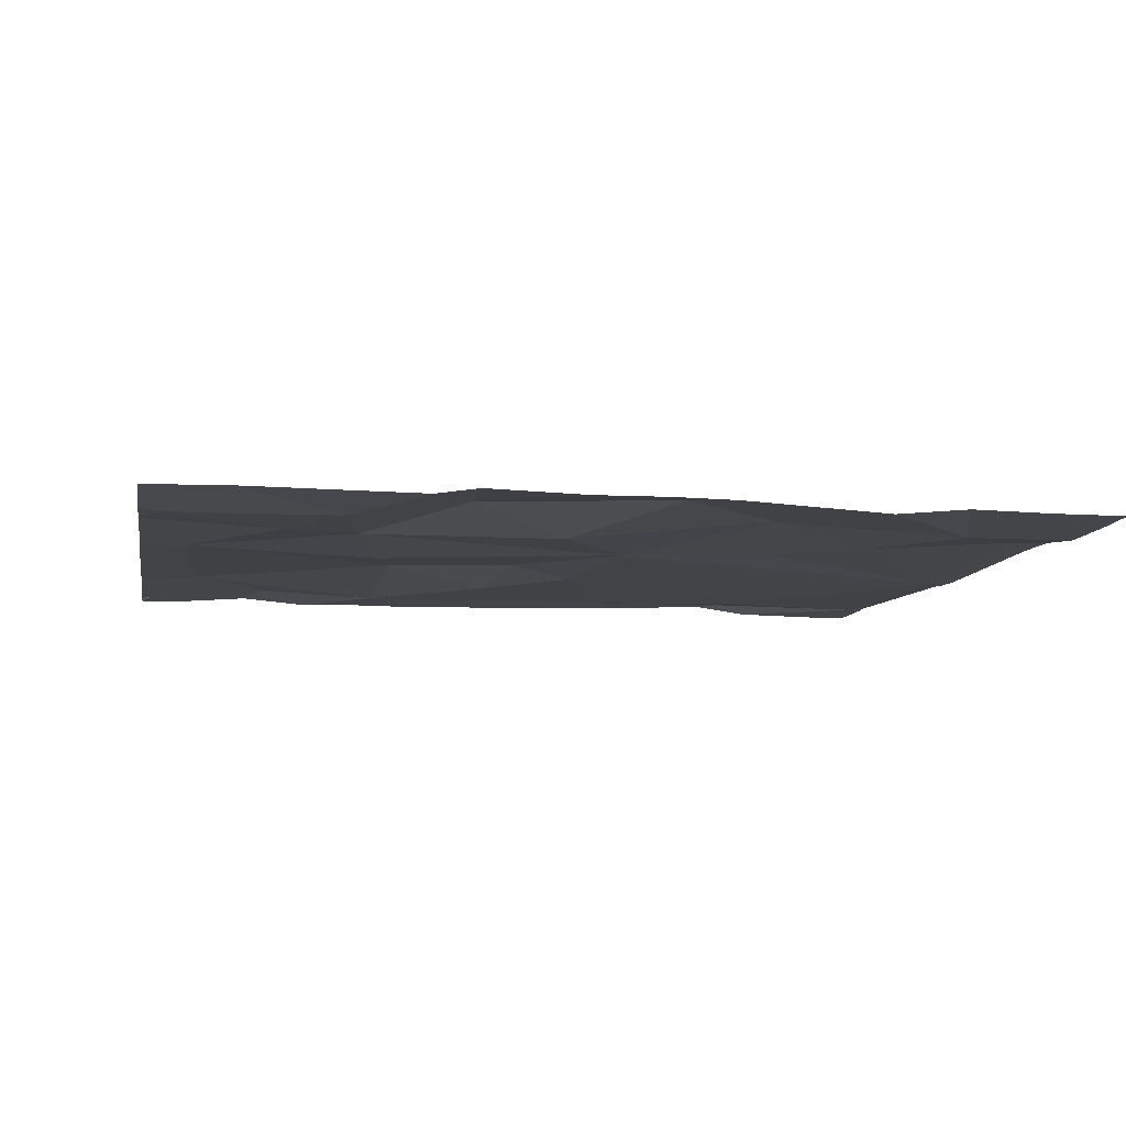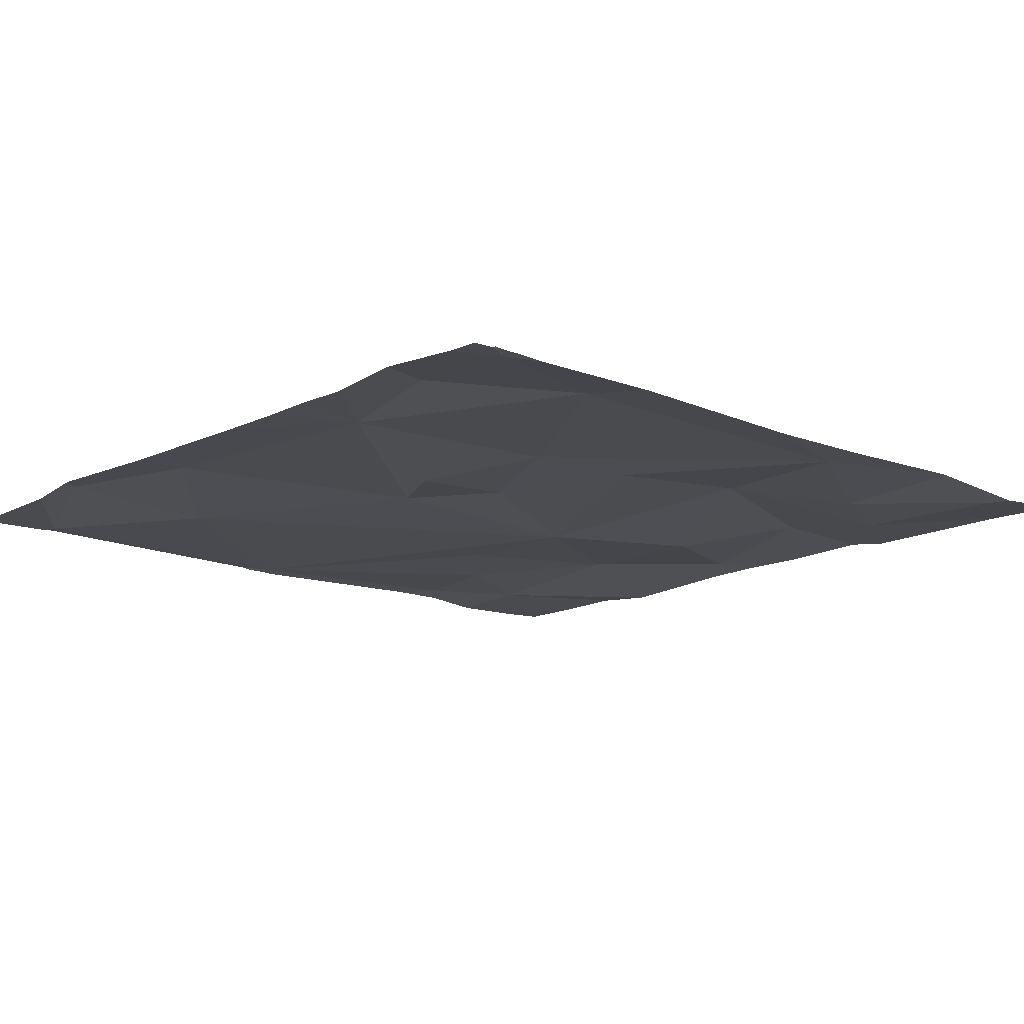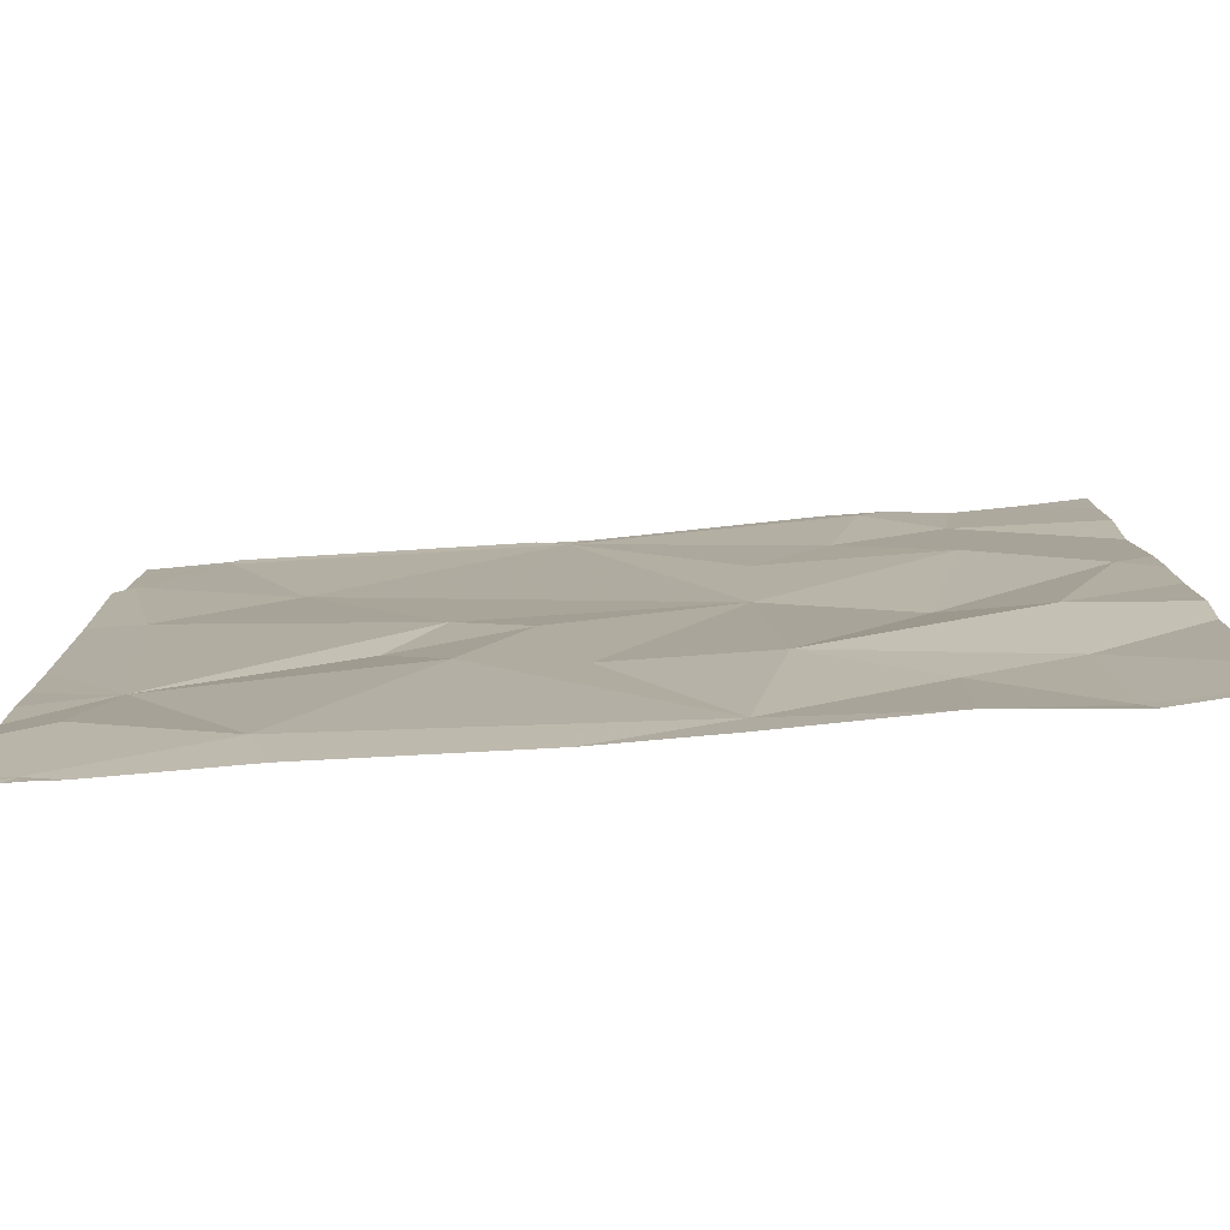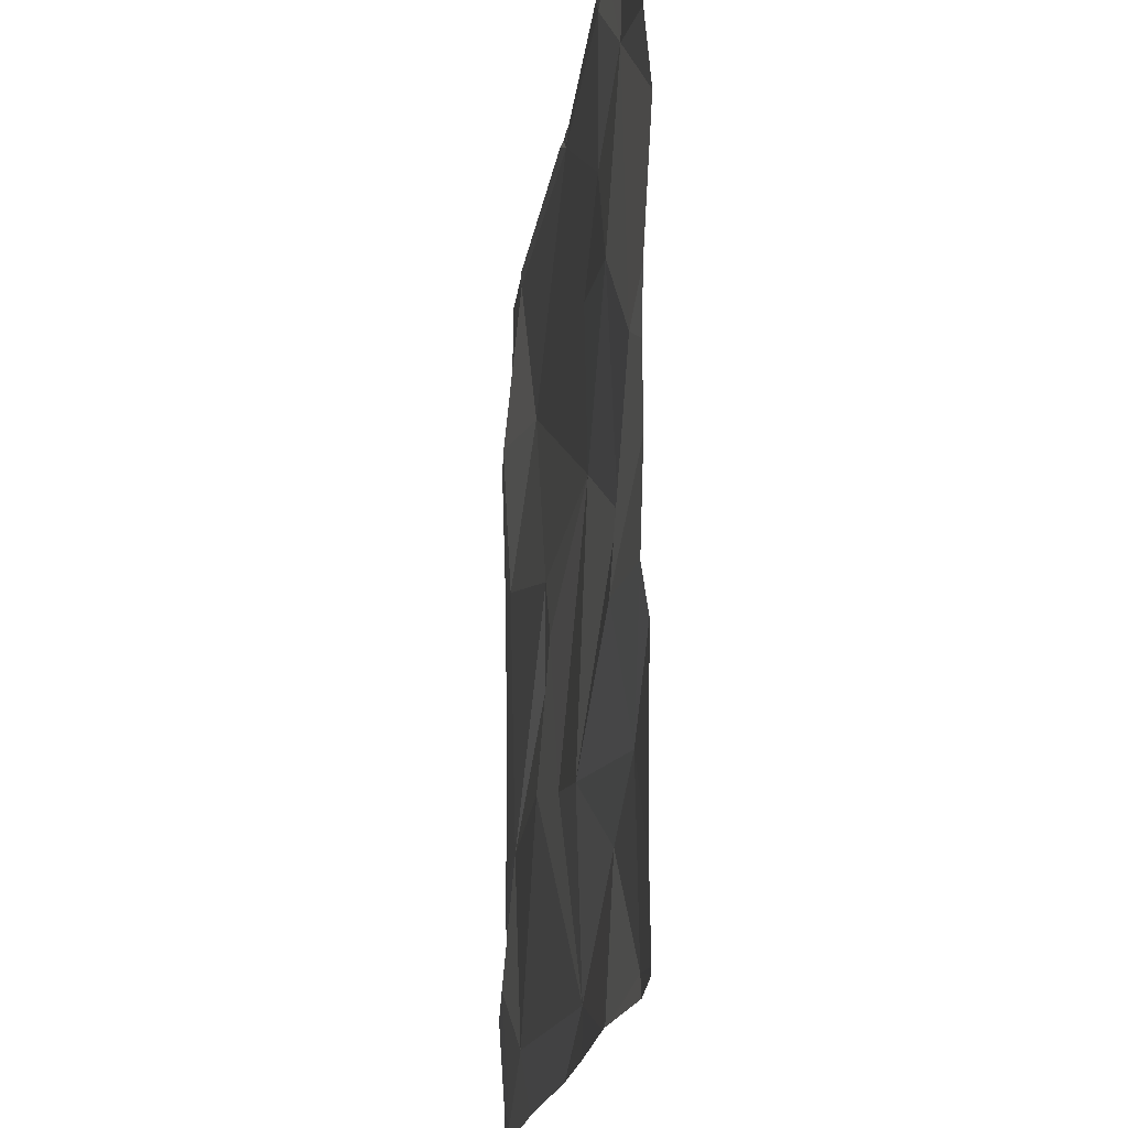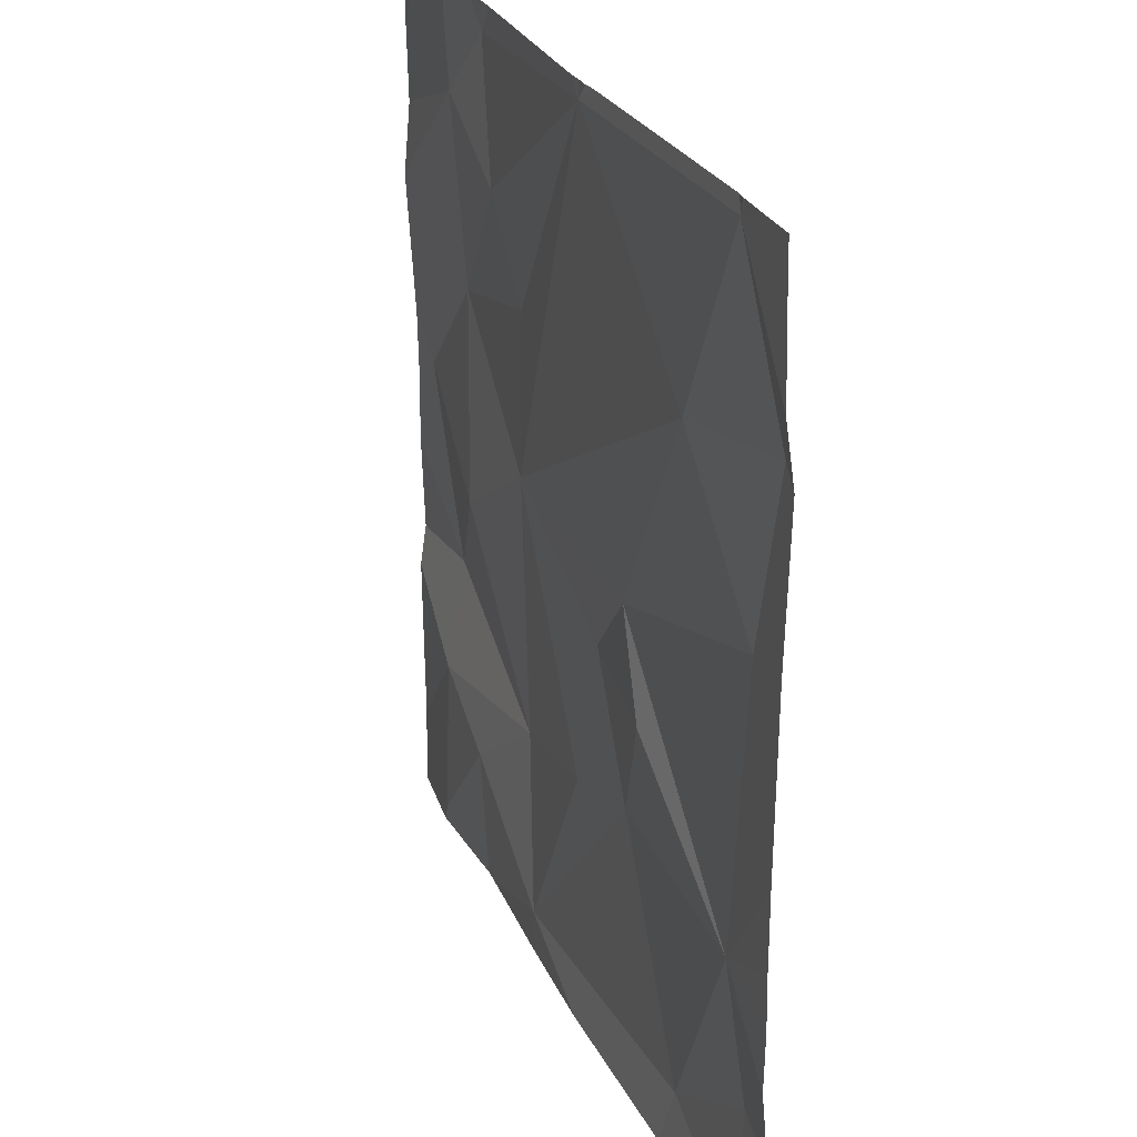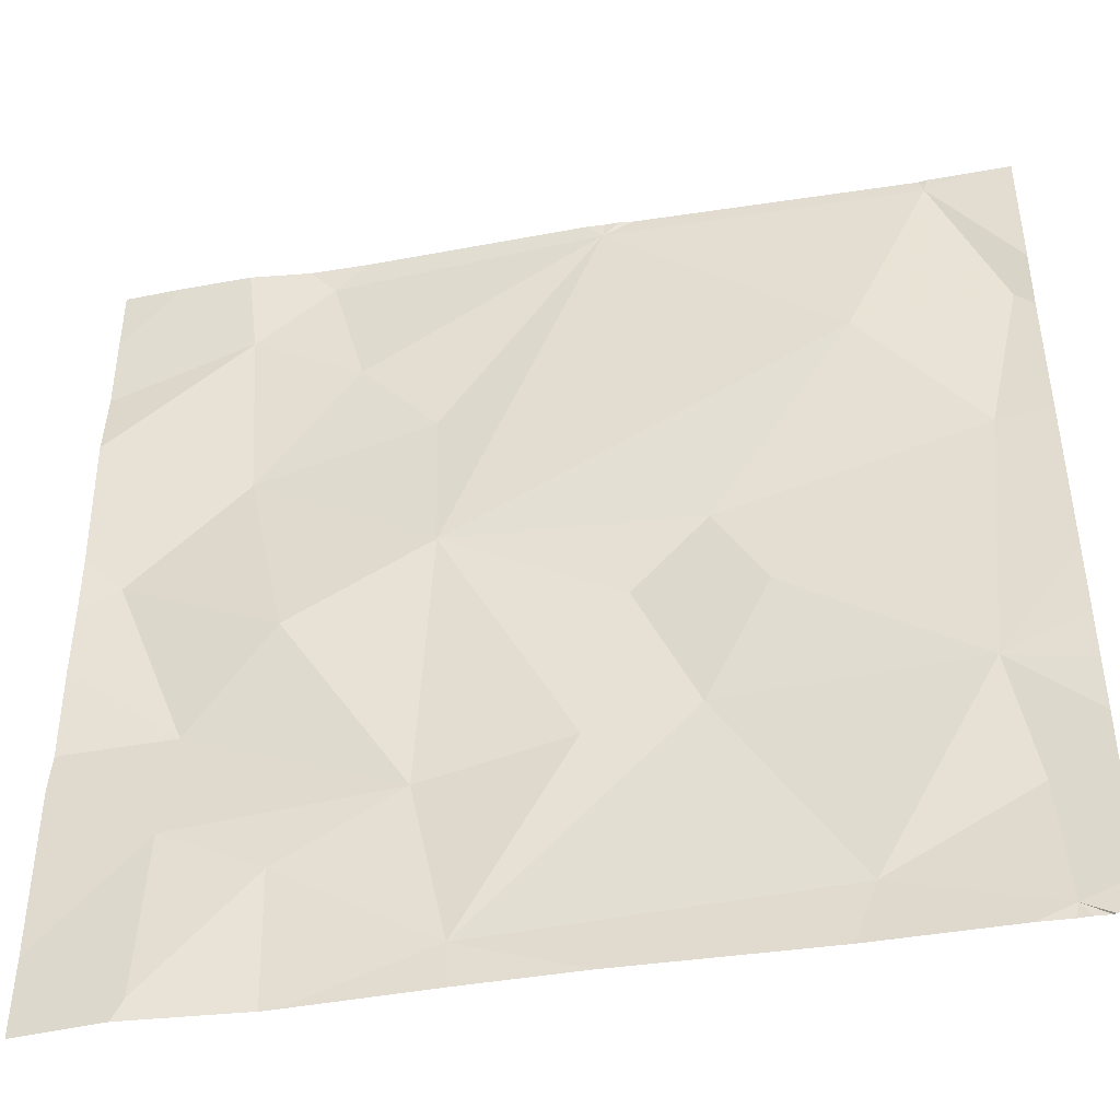
<metadata>
{"format":"obj","ext":"obj","renderer":"f3d","projection":"perspective","resolution":1024,"background":"white","views":[{"elev":-7.7,"azim":79.9,"up":"+Z"},{"elev":-13.7,"azim":-42.0,"up":"+Z"},{"elev":-79.6,"azim":4.6,"up":"+Y"},{"elev":-19.2,"azim":82.7,"up":"+Y"},{"elev":25.4,"azim":-109.5,"up":"+Y"},{"elev":-44.2,"azim":-168.9,"up":"+Y"}]}
</metadata>
<code>
v -126.6 256.3 490.7
v -126.6 256.5 490.7
v -126.6 256.2 490.7
v -126.6 255.9 490.7
v -127.4 256.2 490.7
v -127.2 256.2 490.7
v -127.3 256 490.7
v -127.5 256.1 490.7
v -127.5 256.9 490.7
v -127.5 256.5 490.7
v -126.6 256.7 490.7
v -127.5 256.7 490.7
v -127.1 256.2 490.7
v -127.1 256.3 490.7
v -126.9 256.4 490.7
v -127.4 256.8 490.7
v -127.3 256.6 490.7
v -127.3 256.3 490.7
v -127.2 256.4 490.7
v -127.4 256.9 490.7
v -127.5 255.9 490.7
v -127.1 256.9 490.7
v -127.1 256.8 490.7
v -126.9 256.7 490.7
v -126.9 256.6 490.7
v -126.6 256.4 490.7
v -126.6 256.8 490.7
v -126.6 256.6 490.7
v -126.7 256.5 490.7
v -126.9 256.1 490.7
v -126.8 256.3 490.7
v -126.8 256.8 490.7
v -126.8 256.9 490.7
v -127 256 490.7
v -126.8 256 490.7
v -127.4 256.9 490.7
v -127.5 255.9 490.7
v -127.4 255.9 490.7
v -126.7 256.7 490.7
v -126.8 255.9 490.7
v -127.3 255.9 490.7
v -126.7 256.1 490.7
v -126.7 256.2 490.7
v -126.6 255.9 490.7
v -127.5 255.9 490.7
v -126.6 256.4 490.7
v -126.8 255.9 490.7
v -126.7 255.9 490.7
v -127.5 256.7 490.7
v -127.5 256.5 490.7
v -127.5 256.3 490.7
v -127.1 256.9 490.7
v -126.6 256.9 490.7
v -127.1 256.9 490.7
v -127.5 255.9 490.7
v -127.1 256.9 490.7
v -127.5 256 490.7
v -127.5 256.2 490.7
v -127.5 256.1 490.7
v -127.5 256.2 490.7
v -127.5 256.7 490.7
v -127.5 256.8 490.7
v -126.6 256 490.7
v -126.6 256.2 490.7
v -126.8 256.9 490.7
v -127.1 255.9 490.7
v -127 255.9 490.7
v -126.8 255.9 490.7
v -127.5 255.9 490.7
v -127.5 255.9 490.7
v -126.7 255.9 490.7
v -127.5 255.9 490.7
v -127.5 255.9 490.7
v -126.7 256.9 490.7
v -127.5 256.9 490.7
v -126.6 256.9 490.7
v -127.5 256.9 490.7
f 29 31 46
f 6 5 7
f 7 5 8
f 10 12 49
f 14 13 15
f 16 12 17
f 5 10 50
f 5 18 19
f 24 23 25
f 21 7 8
f 19 18 14
f 75 16 36
f 74 39 27
f 68 48 40
f 64 42 63
f 55 8 57
f 57 5 59
f 67 34 66
f 63 42 4
f 36 16 20
f 10 17 12
f 44 48 71
f 49 16 61
f 16 23 22
f 24 25 29
f 5 6 18
f 15 13 30
f 19 14 15
f 17 19 15
f 31 15 30
f 17 23 16
f 32 23 24
f 54 32 33
f 15 31 29
f 29 25 15
f 10 5 19
f 23 17 15
f 18 6 14
f 17 10 19
f 13 14 6
f 25 23 15
f 35 34 47
f 7 21 38
f 7 34 6
f 30 13 34
f 35 30 34
f 34 13 6
f 34 7 41
f 65 32 39
f 24 39 32
f 66 34 41
f 65 39 74
f 30 35 42
f 43 30 42
f 39 24 29
f 27 39 11
f 29 46 39
f 46 31 43
f 46 43 1
f 28 46 2
f 41 7 38
f 30 43 31
f 33 32 65
f 40 35 47
f 42 48 4
f 3 42 64
f 47 34 67
f 35 48 42
f 48 35 40
f 20 16 22
f 49 12 16
f 50 10 49
f 3 43 42
f 51 5 50
f 44 4 48
f 2 46 26
f 22 23 52
f 45 55 72
f 52 23 56
f 45 21 55
f 55 21 8
f 26 46 1
f 1 43 3
f 57 8 5
f 37 21 69
f 58 5 60
f 59 5 58
f 28 39 46
f 60 5 51
f 11 39 28
f 61 16 62
f 74 27 76
f 38 21 37
f 62 16 9
f 69 21 70
f 9 16 75
f 70 21 73
f 54 23 32
f 71 48 68
f 73 21 45
f 56 23 54
f 76 27 53
f 77 62 9

</code>
